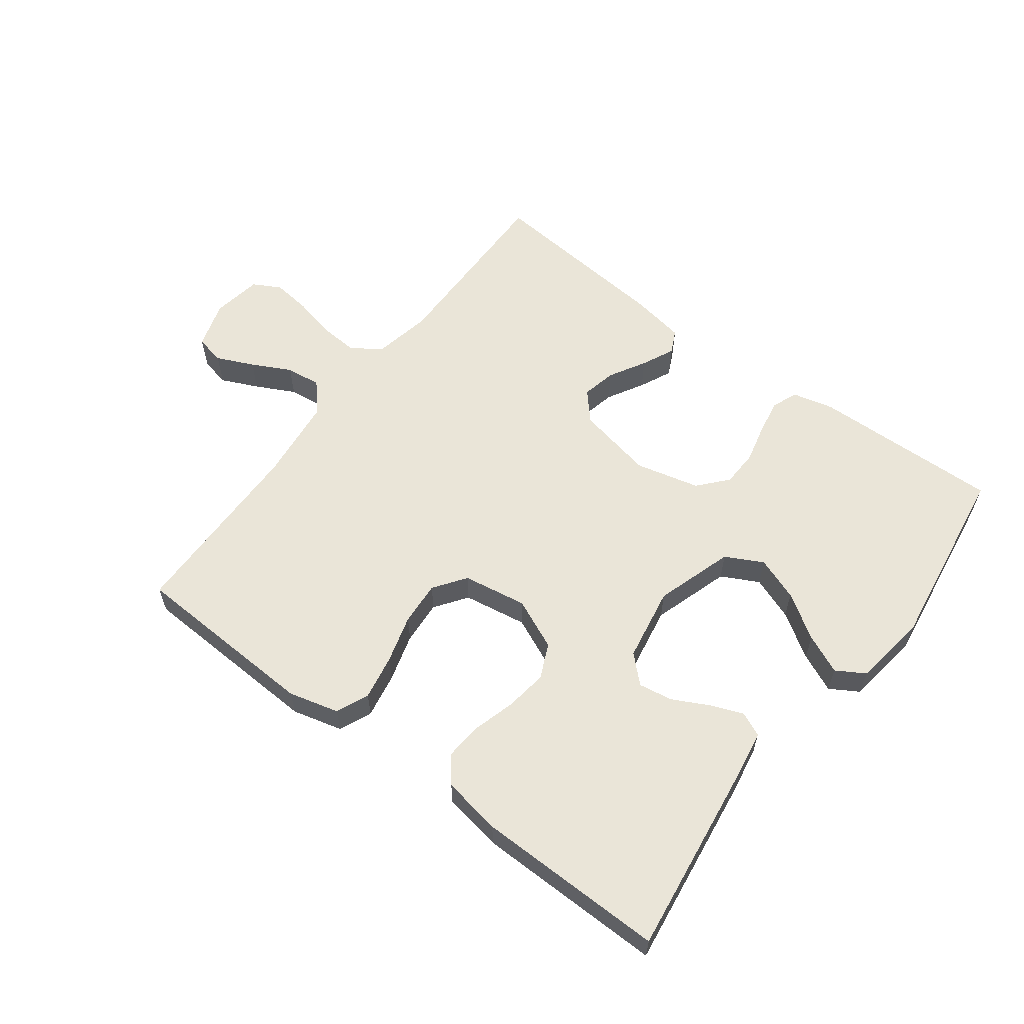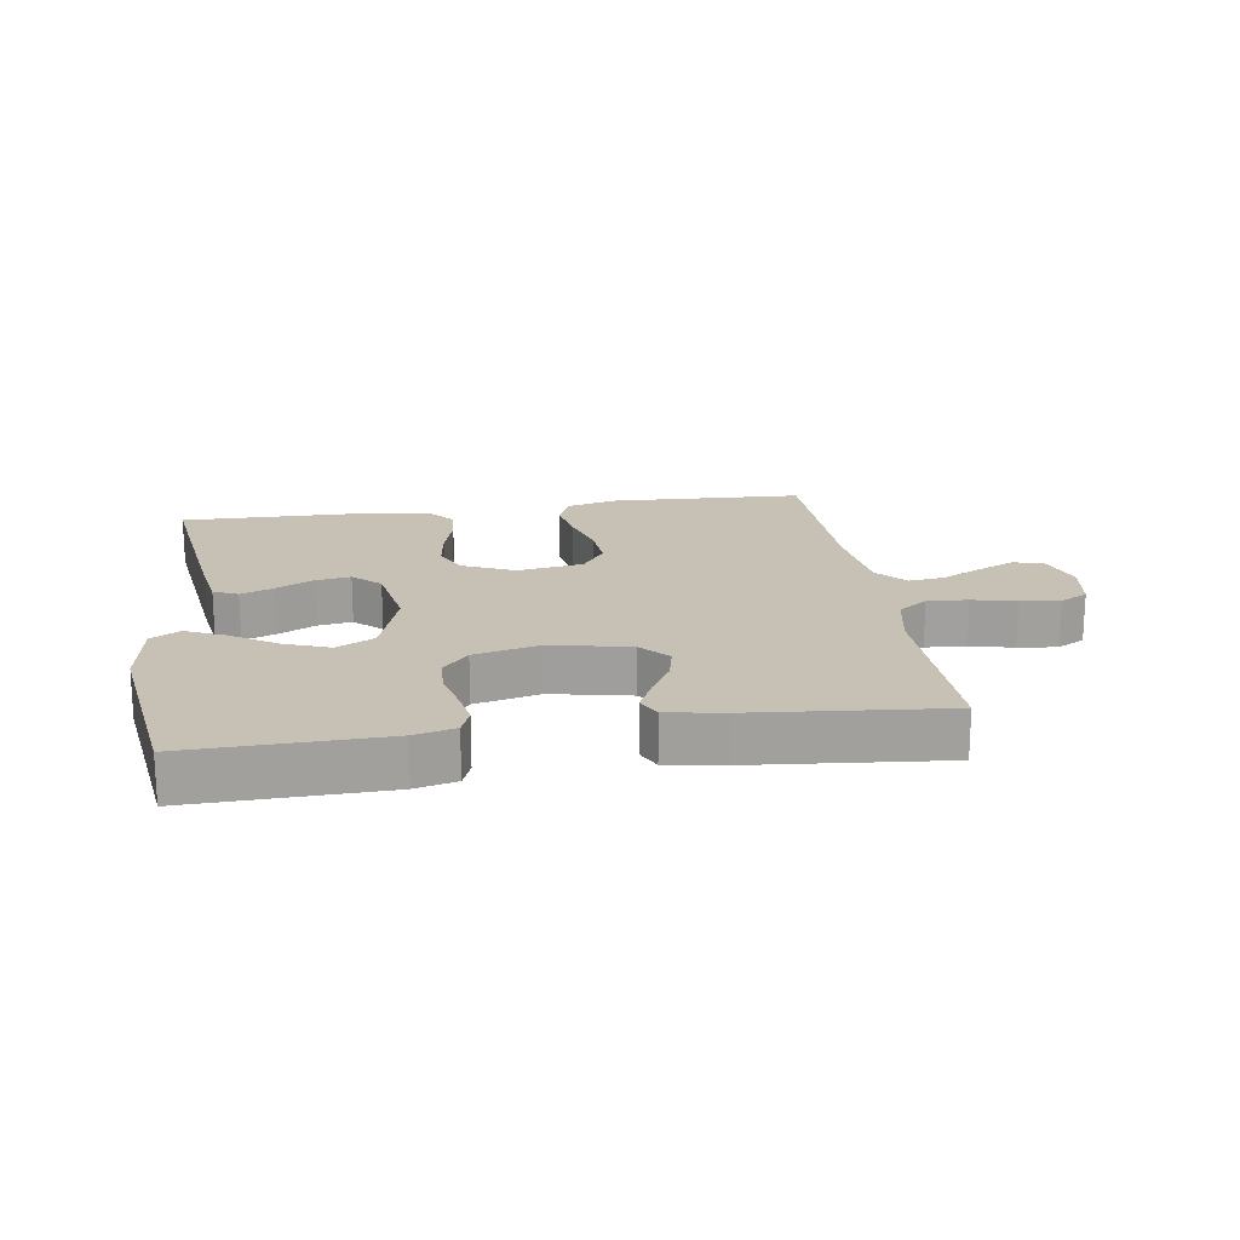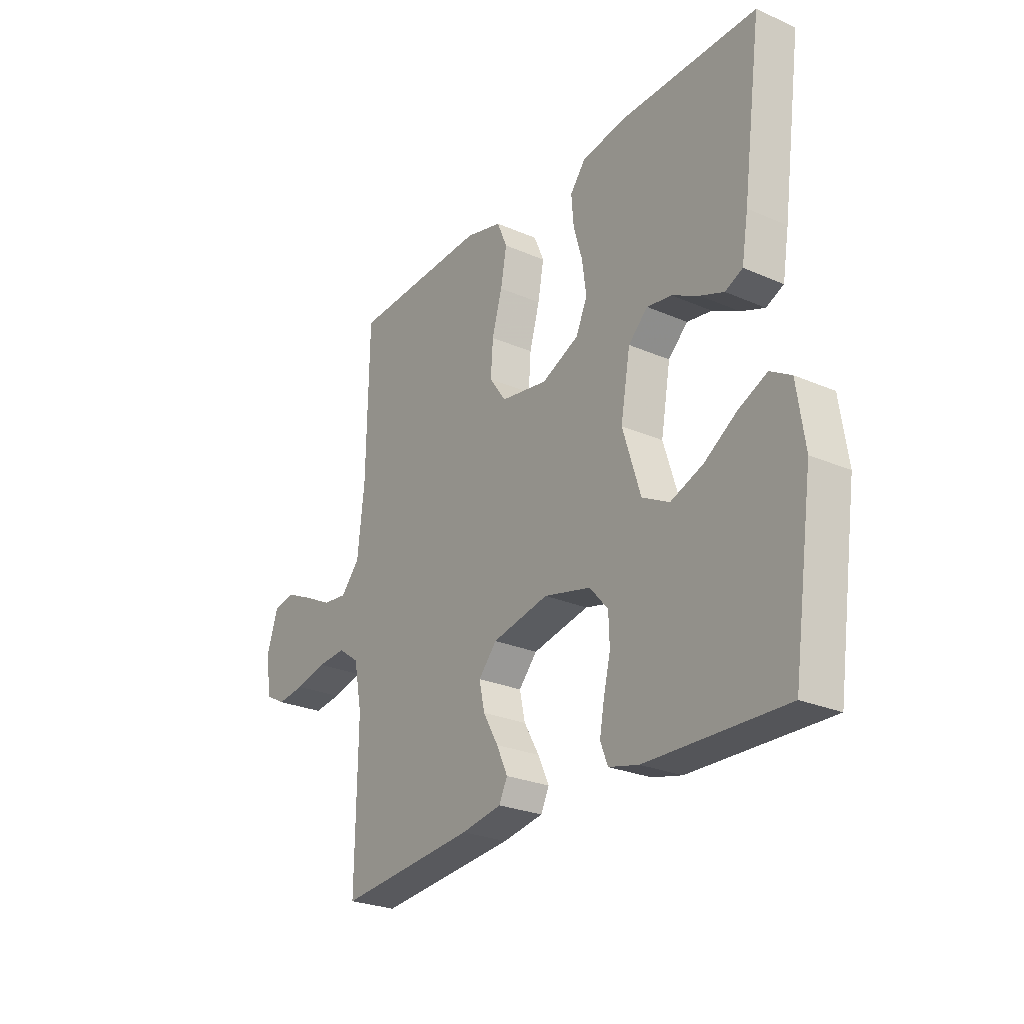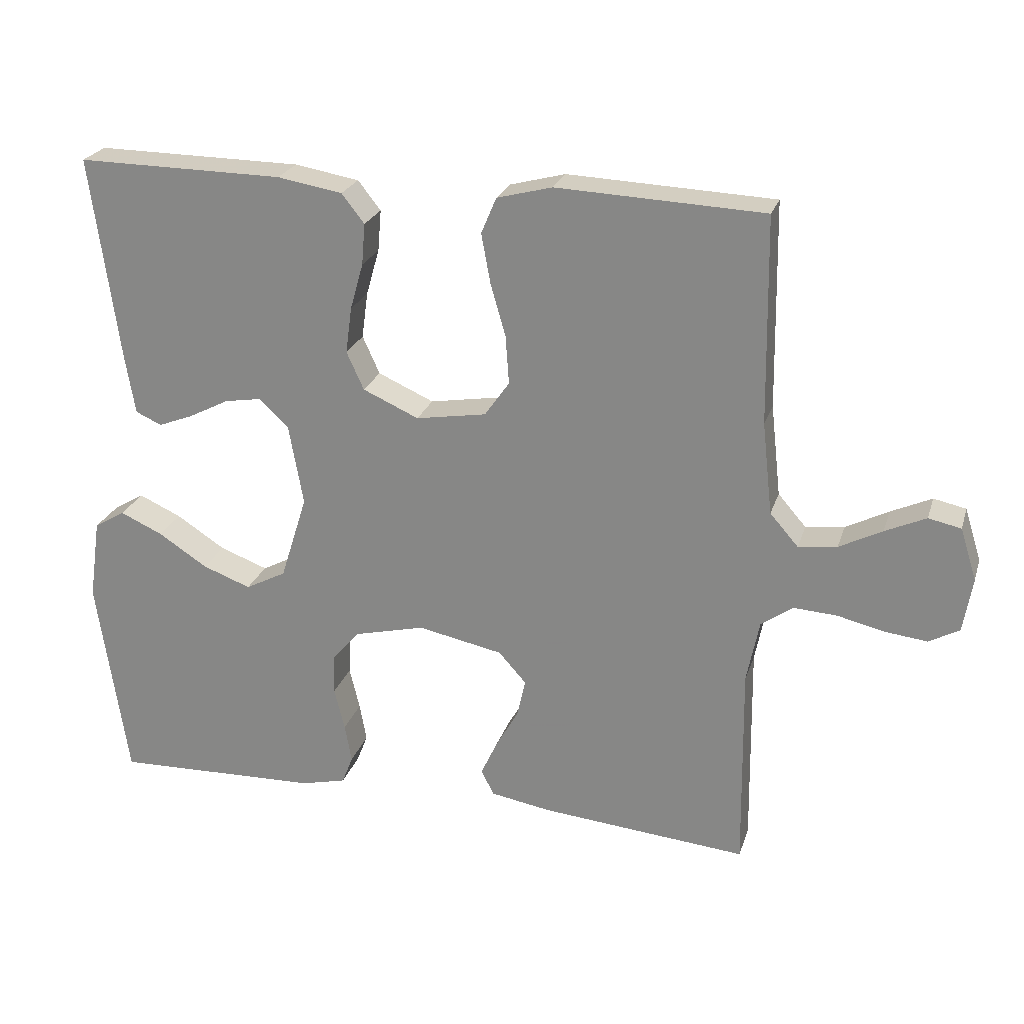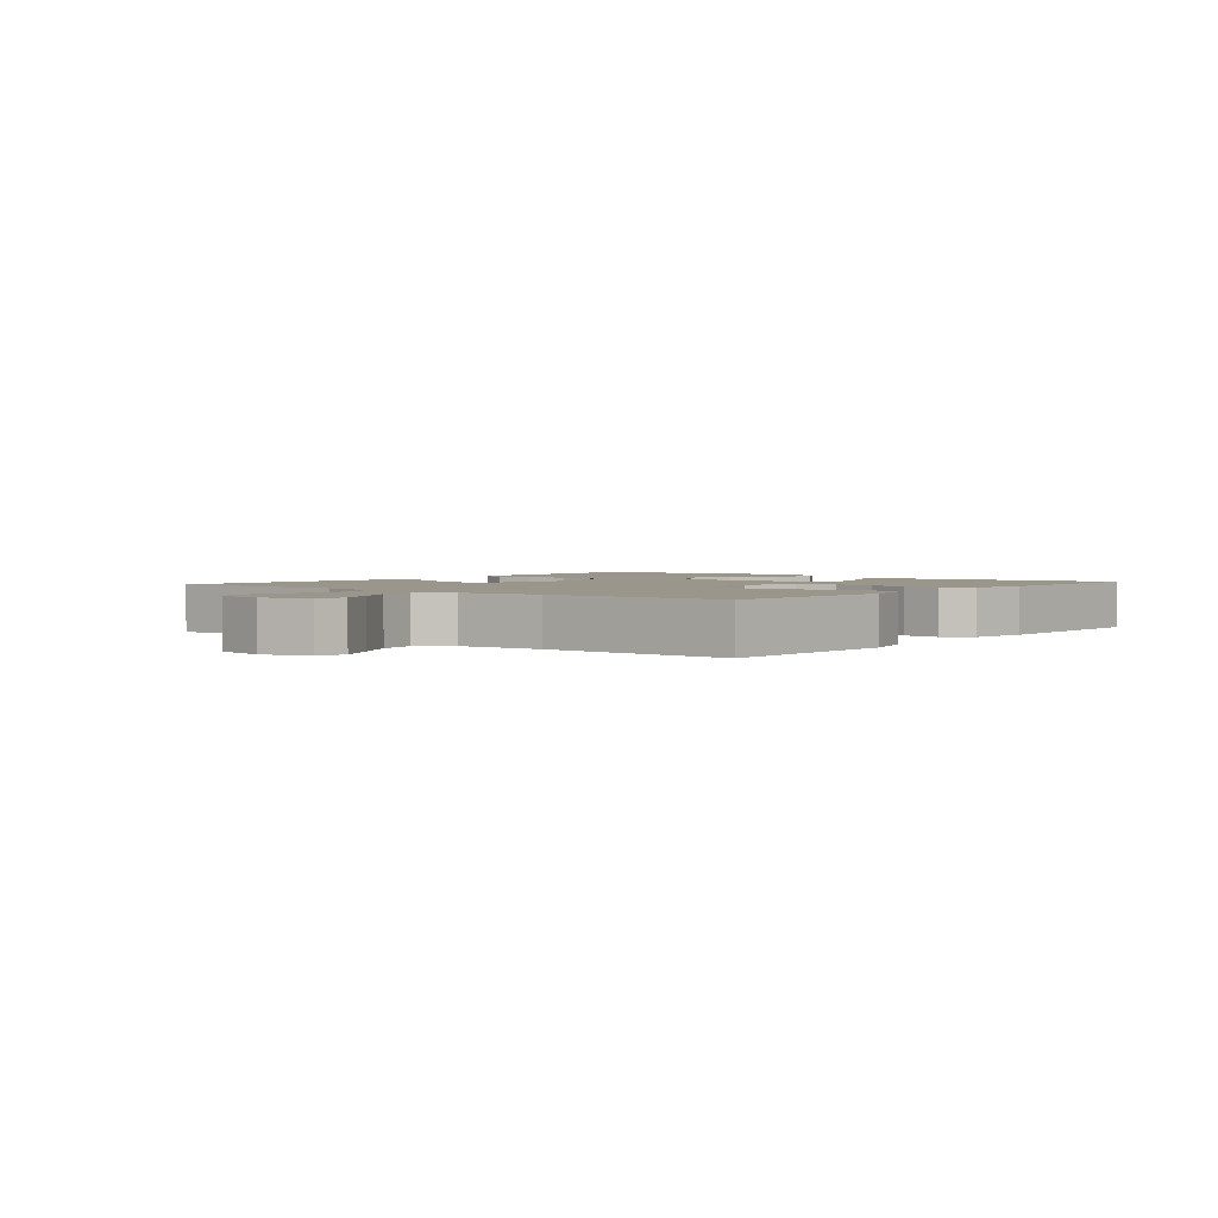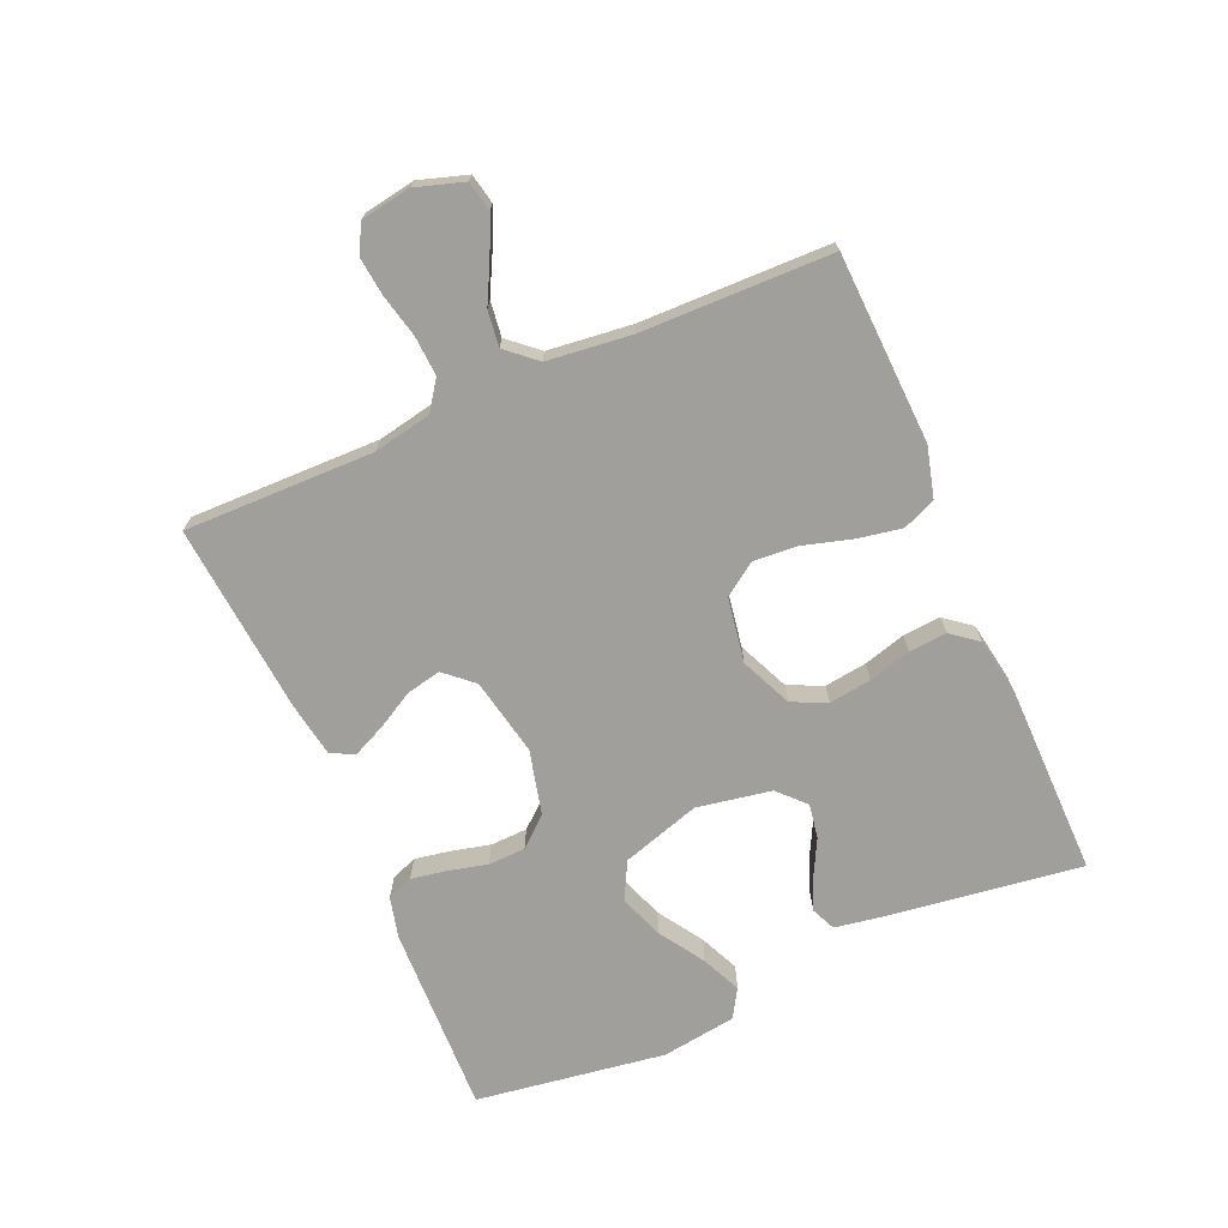
<metadata>
{"format":"obj","ext":"obj","renderer":"f3d","projection":"perspective","resolution":1024,"background":"white","views":[{"elev":59.4,"azim":37.1,"up":"+Y"},{"elev":18.6,"azim":171.6,"up":"+Y"},{"elev":-26.1,"azim":55.4,"up":"+Z"},{"elev":24.0,"azim":-164.1,"up":"+Z"},{"elev":2.3,"azim":-50.8,"up":"+Y"},{"elev":-71.2,"azim":-66.6,"up":"+Y"}]}
</metadata>
<code>
v -0.5 0.07 -0.5
v -0.496 0.07 -0.2
v -0.514 0.07 -0.109
v -0.56 0.07 -0.076
v -0.623 0.07 -0.08
v -0.691 0.07 -0.096
v -0.752 0.07 -0.103
v -0.796 0.07 -0.079
v -0.809 0.07 0
v -0.785 0.07 0.076
v -0.738 0.07 0.086
v -0.679 0.07 0.059
v -0.617 0.07 0.027
v -0.561 0.07 0.02
v -0.52 0.07 0.067
v -0.505 0.07 0.2
v -0.5 0.07 0.5
v -0.2 0.07 0.513
v -0.12 0.07 0.492
v -0.098 0.07 0.44
v -0.111 0.07 0.369
v -0.133 0.07 0.292
v -0.138 0.07 0.222
v -0.102 0.07 0.171
v 0 0.07 0.154
v 0.081 0.07 0.19
v 0.106 0.07 0.245
v 0.097 0.07 0.312
v 0.078 0.07 0.379
v 0.073 0.07 0.439
v 0.106 0.07 0.481
v 0.2 0.07 0.497
v 0.5 0.07 0.5
v 0.459 0.07 0.2
v 0.445 0.07 0.116
v 0.407 0.07 0.099
v 0.356 0.07 0.119
v 0.298 0.07 0.149
v 0.244 0.07 0.158
v 0.202 0.07 0.118
v 0.181 0.07 0
v 0.22 0.07 -0.124
v 0.279 0.07 -0.155
v 0.349 0.07 -0.129
v 0.42 0.07 -0.083
v 0.482 0.07 -0.055
v 0.527 0.07 -0.082
v 0.544 0.07 -0.2
v 0.5 0.07 -0.5
v 0.2 0.07 -0.491
v 0.135 0.07 -0.475
v 0.119 0.07 -0.434
v 0.129 0.07 -0.378
v 0.144 0.07 -0.316
v 0.142 0.07 -0.257
v 0.102 0.07 -0.211
v 0 0.07 -0.186
v -0.123 0.07 -0.211
v -0.163 0.07 -0.256
v -0.151 0.07 -0.311
v -0.118 0.07 -0.369
v -0.094 0.07 -0.421
v -0.112 0.07 -0.458
v -0.2 0.07 -0.473
v -0.5 0 -0.5
v -0.496 0 -0.2
v -0.514 0 -0.109
v -0.56 0 -0.076
v -0.623 0 -0.08
v -0.691 0 -0.096
v -0.752 0 -0.103
v -0.796 0 -0.079
v -0.809 0 0
v -0.785 0 0.076
v -0.738 0 0.086
v -0.679 0 0.059
v -0.617 0 0.027
v -0.561 0 0.02
v -0.52 0 0.067
v -0.505 0 0.2
v -0.5 0 0.5
v -0.2 0 0.513
v -0.12 0 0.492
v -0.098 0 0.44
v -0.111 0 0.369
v -0.133 0 0.292
v -0.138 0 0.222
v -0.102 0 0.171
v 0 0 0.154
v 0.081 0 0.19
v 0.106 0 0.245
v 0.097 0 0.312
v 0.078 0 0.379
v 0.073 0 0.439
v 0.106 0 0.481
v 0.2 0 0.497
v 0.5 0 0.5
v 0.459 0 0.2
v 0.445 0 0.116
v 0.407 0 0.099
v 0.356 0 0.119
v 0.298 0 0.149
v 0.244 0 0.158
v 0.202 0 0.118
v 0.181 0 0
v 0.22 0 -0.124
v 0.279 0 -0.155
v 0.349 0 -0.129
v 0.42 0 -0.083
v 0.482 0 -0.055
v 0.527 0 -0.082
v 0.544 0 -0.2
v 0.5 0 -0.5
v 0.2 0 -0.491
v 0.135 0 -0.475
v 0.119 0 -0.434
v 0.129 0 -0.378
v 0.144 0 -0.316
v 0.142 0 -0.257
v 0.102 0 -0.211
v 0 0 -0.186
v -0.123 0 -0.211
v -0.163 0 -0.256
v -0.151 0 -0.311
v -0.118 0 -0.369
v -0.094 0 -0.421
v -0.112 0 -0.458
v -0.2 0 -0.473
f 64 1 2
f 63 64 2
f 62 63 2
f 61 62 2
f 60 61 2
f 59 60 2 3
f 58 59 3 4
f 57 58 4
f 52 53 54
f 51 52 54
f 50 51 54
f 49 50 54
f 48 49 54
f 47 48 54
f 46 47 54
f 45 46 54
f 44 45 54
f 43 44 54 55
f 42 43 55 56
f 36 37 38
f 35 36 38
f 34 35 38
f 33 34 38
f 32 33 38
f 31 32 38
f 30 31 38
f 29 30 38
f 28 29 38
f 27 28 38 39
f 26 27 39 40
f 20 21 22
f 19 20 22
f 18 19 22
f 17 18 22
f 16 17 22
f 15 16 22 23
f 14 15 23 24
f 11 12 13
f 10 11 13
f 9 10 13
f 8 9 13
f 7 8 13
f 6 7 13
f 5 6 13
f 4 5 13 14
f 14 24 25
f 4 14 25
f 57 4 25
f 57 25 26
f 56 57 26
f 42 56 26
f 41 42 26
f 26 40 41
f 66 65 128
f 66 128 127
f 66 127 126
f 66 126 125
f 66 125 124
f 67 66 124 123
f 68 67 123 122
f 68 122 121
f 118 117 116
f 118 116 115
f 118 115 114
f 118 114 113
f 118 113 112
f 118 112 111
f 118 111 110
f 118 110 109
f 118 109 108
f 119 118 108 107
f 120 119 107 106
f 102 101 100
f 102 100 99
f 102 99 98
f 102 98 97
f 102 97 96
f 102 96 95
f 102 95 94
f 102 94 93
f 102 93 92
f 103 102 92 91
f 104 103 91 90
f 86 85 84
f 86 84 83
f 86 83 82
f 86 82 81
f 86 81 80
f 87 86 80 79
f 88 87 79 78
f 77 76 75
f 77 75 74
f 77 74 73
f 77 73 72
f 77 72 71
f 77 71 70
f 77 70 69
f 78 77 69 68
f 89 88 78
f 89 78 68
f 89 68 121
f 90 89 121
f 90 121 120
f 90 120 106
f 90 106 105
f 105 104 90
f 1 65 66 2
f 2 66 67 3
f 3 67 68 4
f 4 68 69 5
f 5 69 70 6
f 6 70 71 7
f 7 71 72 8
f 8 72 73 9
f 9 73 74 10
f 10 74 75 11
f 11 75 76 12
f 12 76 77 13
f 13 77 78 14
f 14 78 79 15
f 15 79 80 16
f 16 80 81 17
f 17 81 82 18
f 18 82 83 19
f 19 83 84 20
f 20 84 85 21
f 21 85 86 22
f 22 86 87 23
f 23 87 88 24
f 24 88 89 25
f 25 89 90 26
f 26 90 91 27
f 27 91 92 28
f 28 92 93 29
f 29 93 94 30
f 30 94 95 31
f 31 95 96 32
f 32 96 97 33
f 33 97 98 34
f 34 98 99 35
f 35 99 100 36
f 36 100 101 37
f 37 101 102 38
f 38 102 103 39
f 39 103 104 40
f 40 104 105 41
f 41 105 106 42
f 42 106 107 43
f 43 107 108 44
f 44 108 109 45
f 45 109 110 46
f 46 110 111 47
f 47 111 112 48
f 48 112 113 49
f 49 113 114 50
f 50 114 115 51
f 51 115 116 52
f 52 116 117 53
f 53 117 118 54
f 54 118 119 55
f 55 119 120 56
f 56 120 121 57
f 57 121 122 58
f 58 122 123 59
f 59 123 124 60
f 60 124 125 61
f 61 125 126 62
f 62 126 127 63
f 63 127 128 64
f 64 128 65 1

</code>
